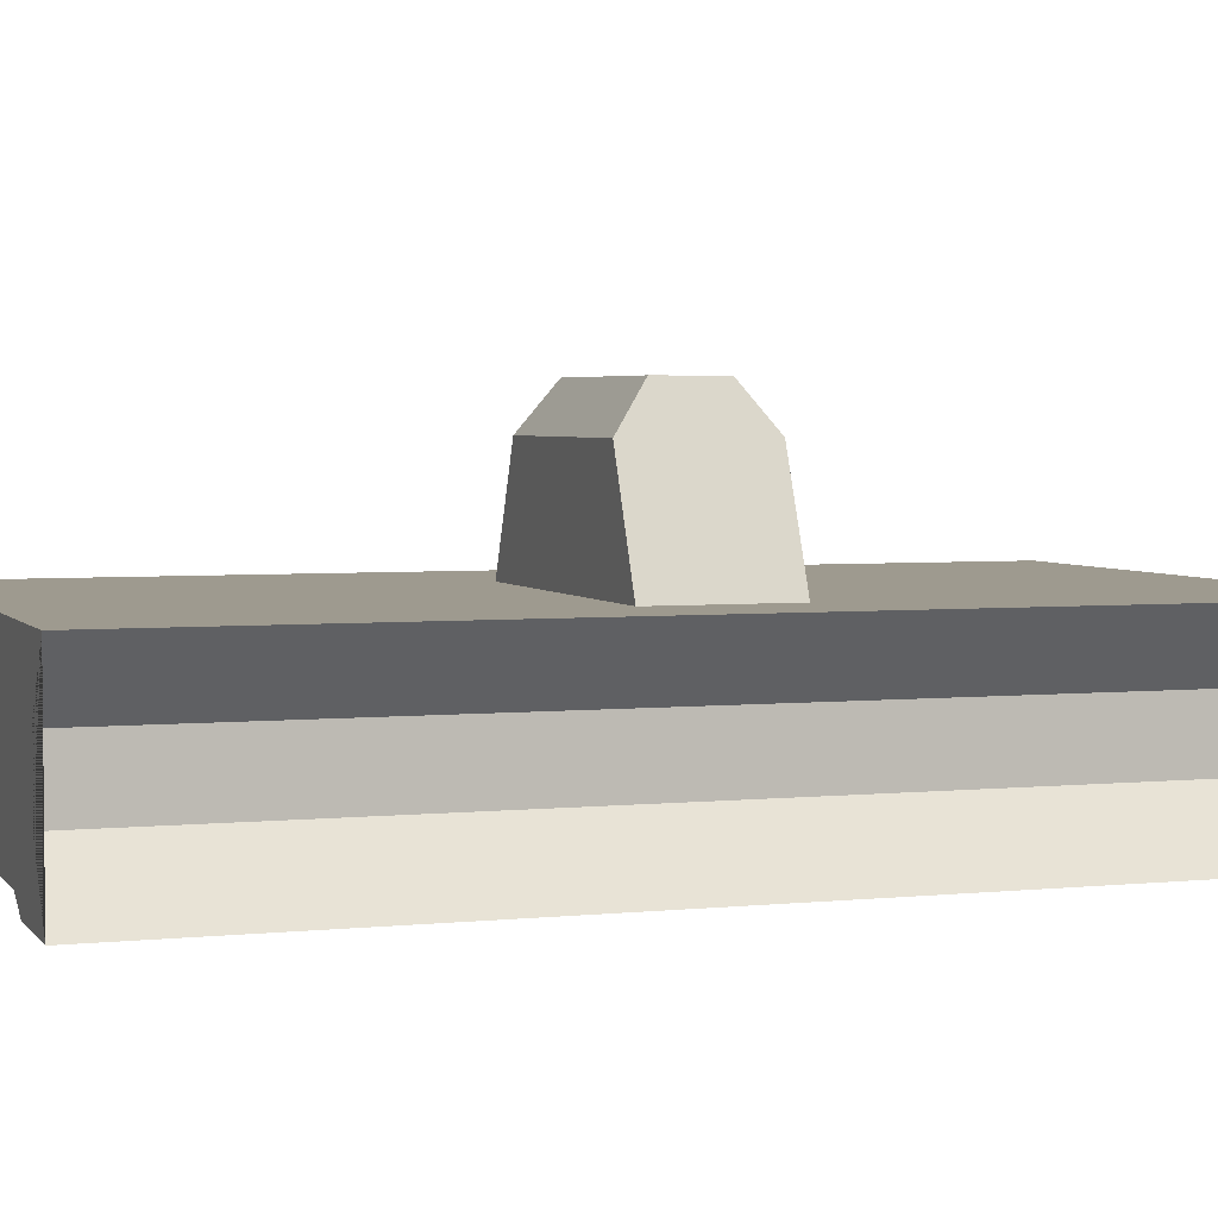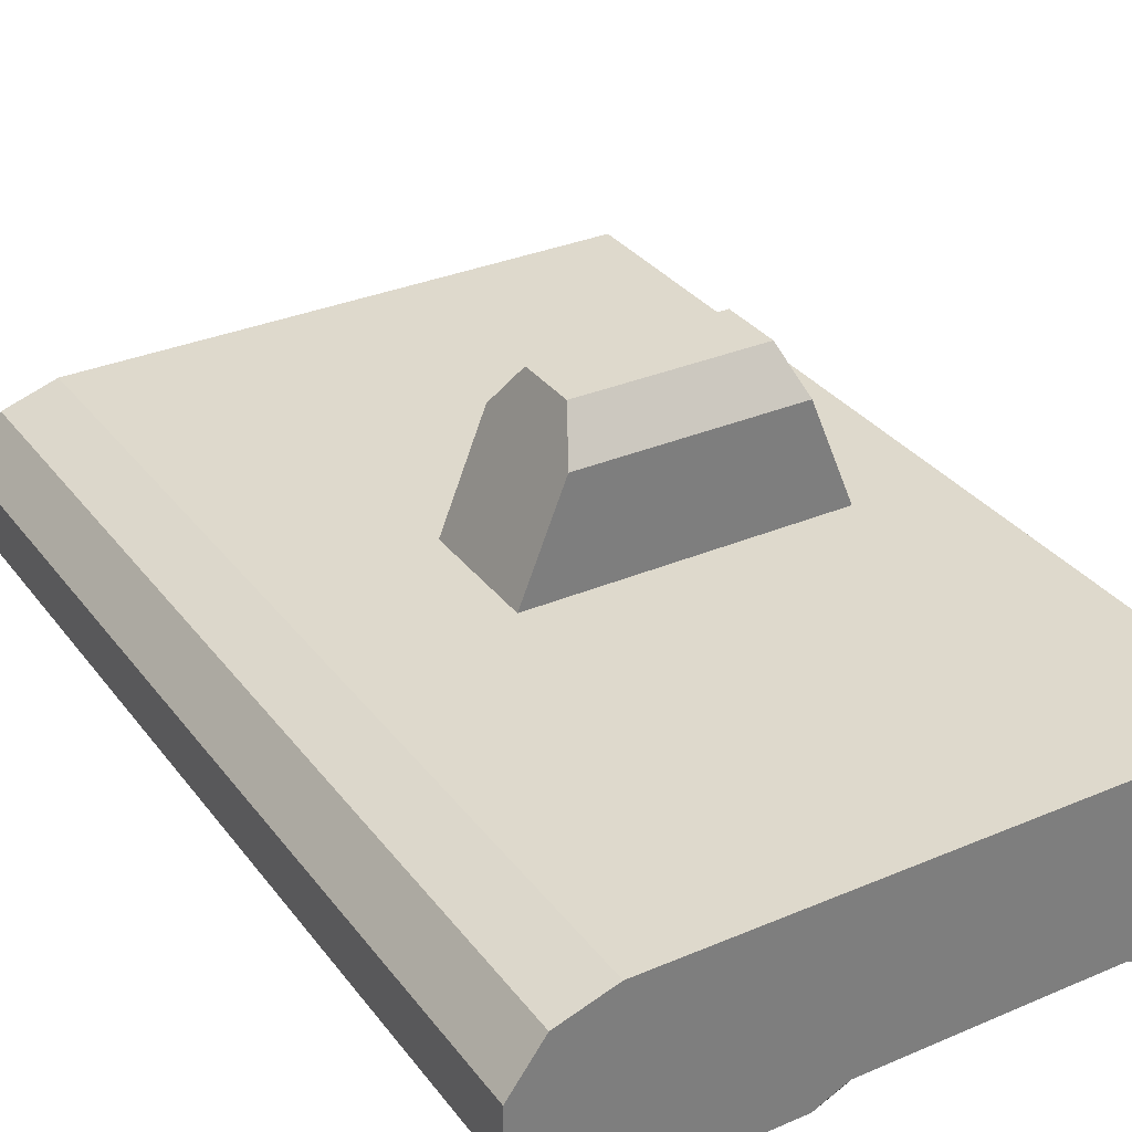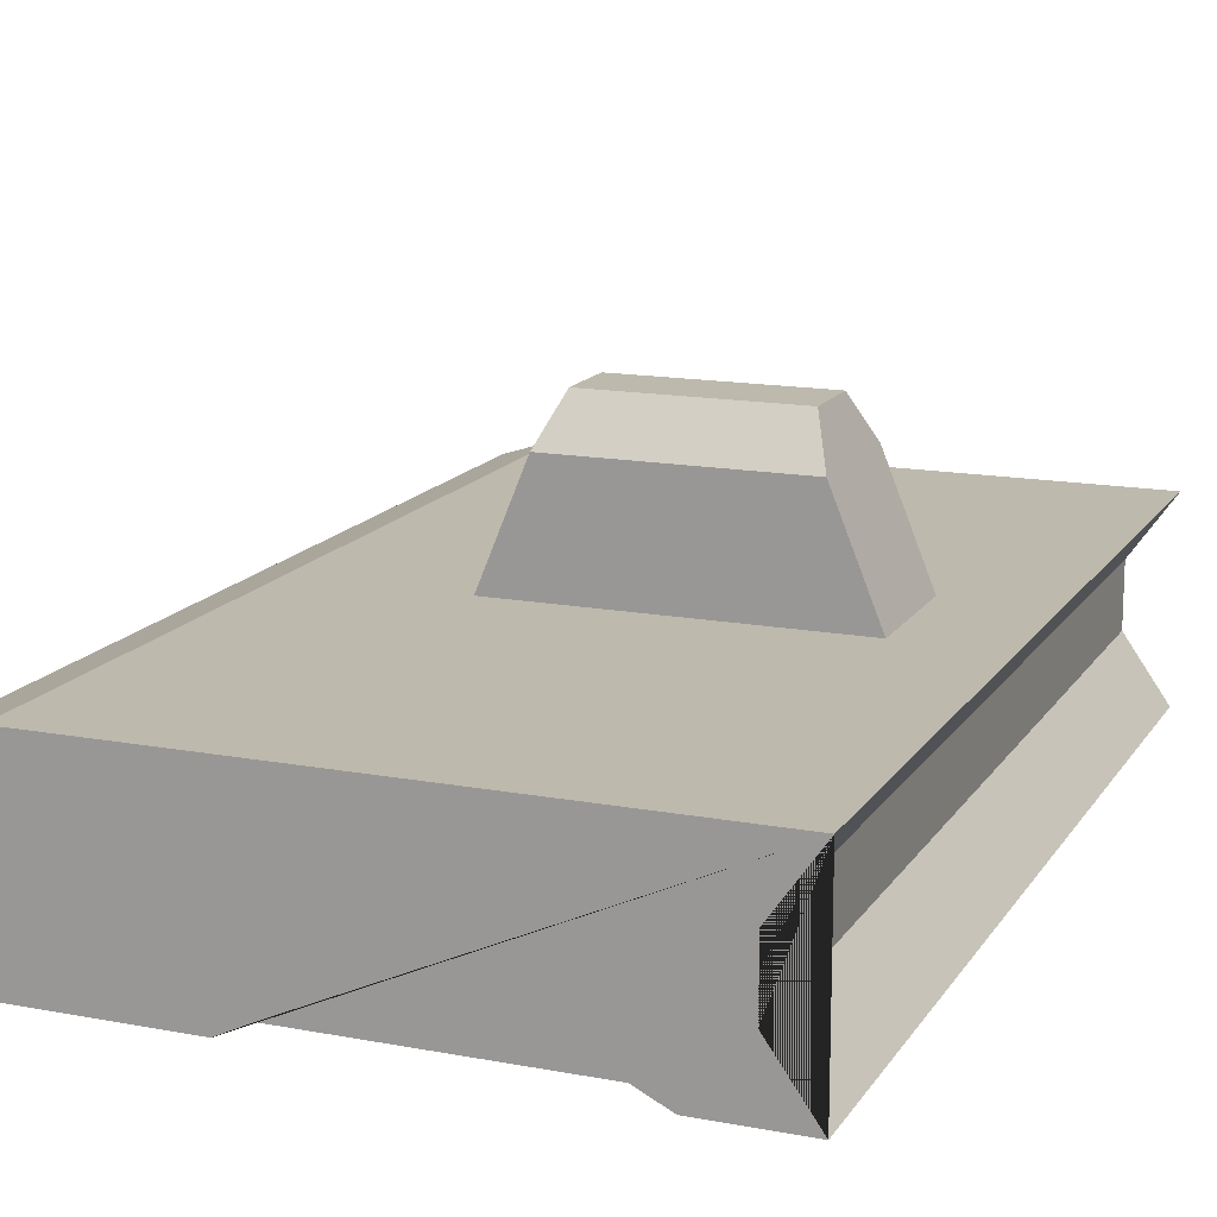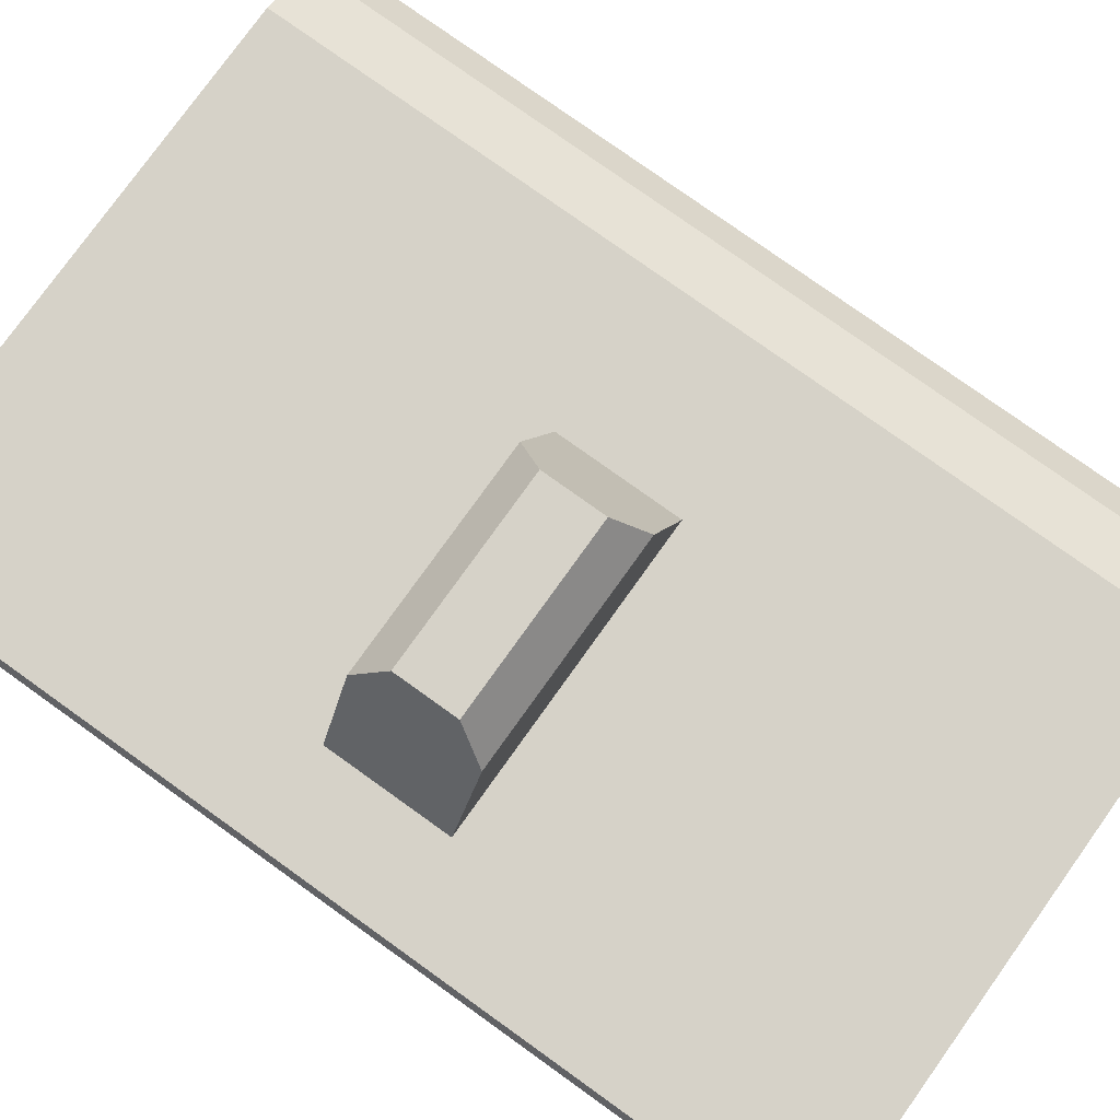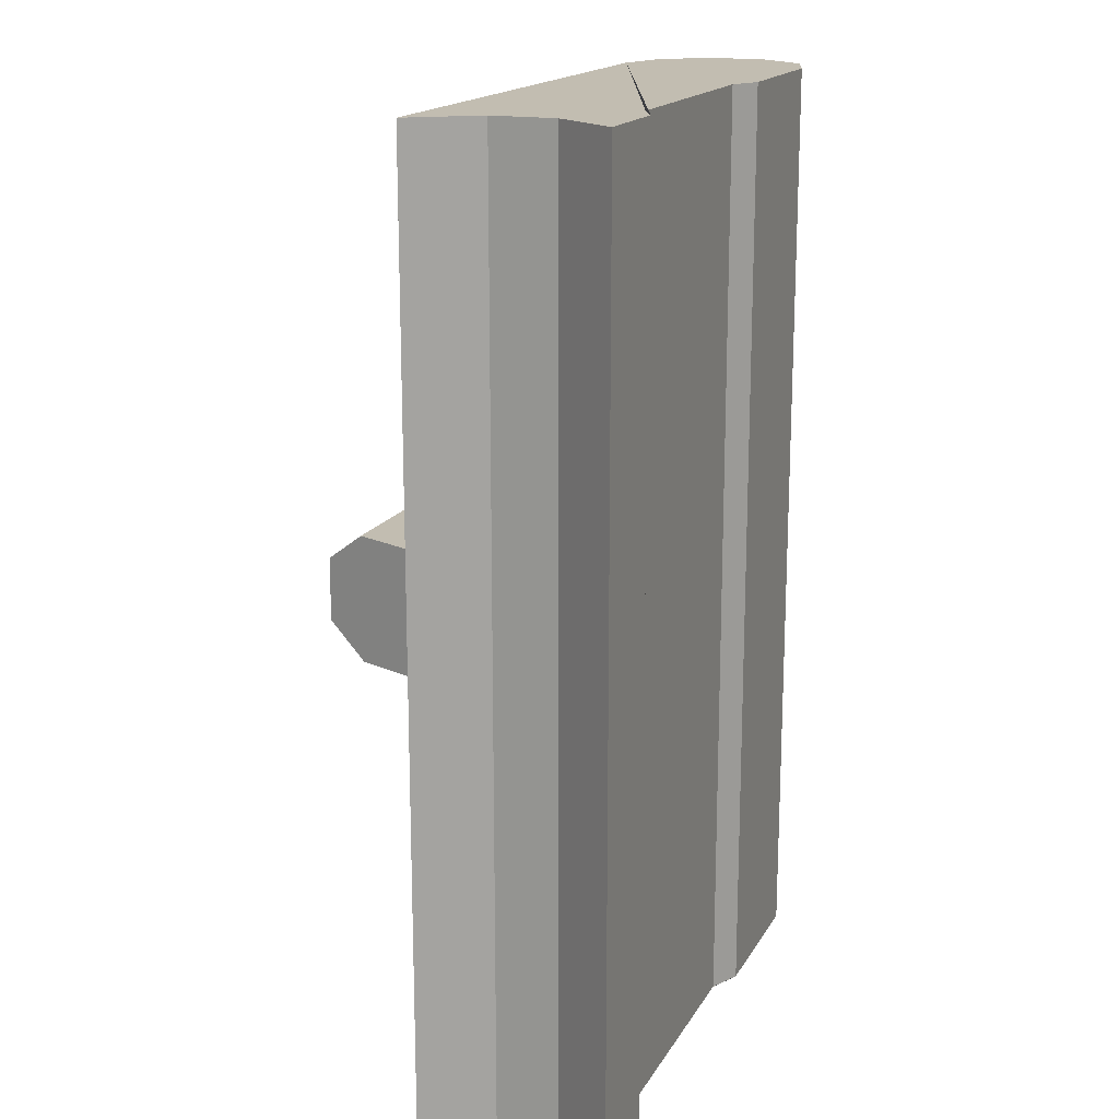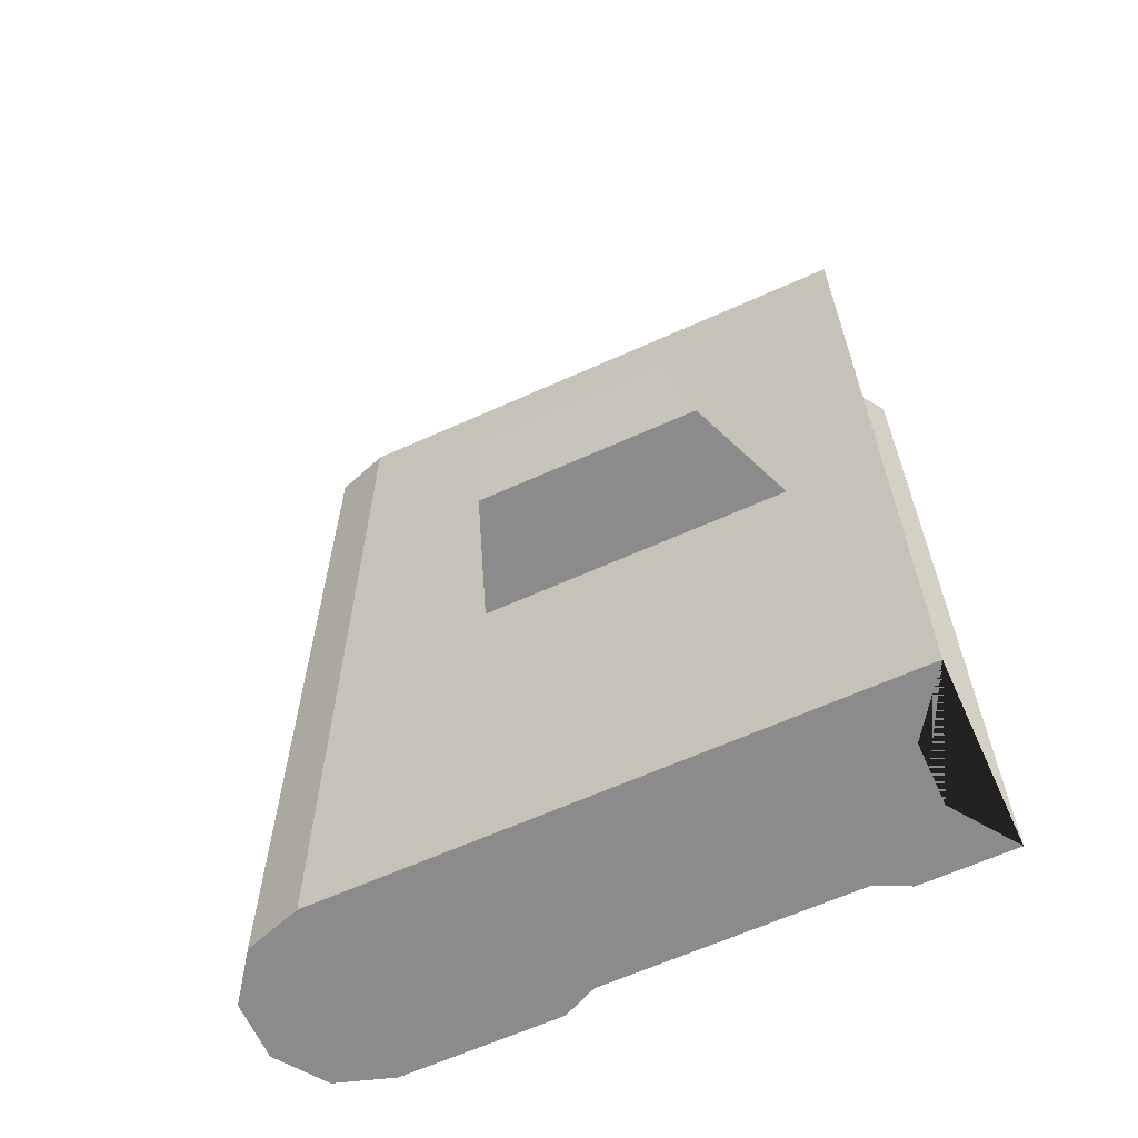
<metadata>
{"format":"obj","ext":"obj","renderer":"f3d","projection":"perspective","resolution":1024,"background":"white","views":[{"elev":3.7,"azim":-109.3,"up":"+Y"},{"elev":32.2,"azim":149.2,"up":"+Y"},{"elev":15.0,"azim":-158.1,"up":"+Y"},{"elev":78.0,"azim":-54.4,"up":"+Y"},{"elev":17.0,"azim":-68.9,"up":"+Z"},{"elev":-64.0,"azim":-155.6,"up":"+Z"}]}
</metadata>
<code>
o shoe
v 0.2 0.03 0.1499
v 0.2176 0.02427 0.1499
v 0.2285 0.00927 0.1499
v 0.2285 -0.009271 0.1499
v 0.2176 -0.02427 0.1499
v 0.2 -0.03 0.1499
v 0.15 -0.03 0.1499
v 0.14 -0.02508 0.1499
v 0.06 -0.02508 0.1499
v 0.05 -0.03 0.1499
v 0.02 -0.03 0.1499
v 0.03406 -0.01 0.1499
v 0.03406 0.01 0.1499
v 0.02 0.03 0.1499
v 0.2 0.03 -0.1498
v 0.2176 0.02427 -0.1498
v 0.2285 0.009271 -0.1498
v 0.2285 -0.00927 -0.1498
v 0.2176 -0.02427 -0.1498
v 0.2 -0.03 -0.1498
v 0.15 -0.03 -0.1498
v 0.02 -0.03 -0.1498
v 0.03406 -0.01 -0.1498
v 0.02 0.03 -0.1498
v 0.03406 0.01 -0.1498
v 0.05 -0.03 -0.1498
v 0.06 -0.02508 -0.1498
v 0.14 -0.02508 -0.1498
v 0.15 0.03 -0.02
v 0.1355 0.06539 -0.02
v 0.06445 0.06539 -0.02
v 0.05 0.03 -0.02
v 0.15 0.03 0.02
v 0.1355 0.06539 0.02
v 0.13 0.07897 0.01
v 0.13 0.07897 -0.01
v 0.07 0.07897 0.01
v 0.07 0.07897 -0.01
v 0.06445 0.06539 0.02
v 0.05 0.03 0.02
f 1 14 13 12 11 10 9 8 7 6 5 4 3 2
f 1 2 16 15
f 2 3 17 16
f 3 4 18 17
f 4 5 19 18
f 5 6 20 19
f 6 7 21 20
f 11 12 23 22
f 14 1 15 24
f 24 15 16 17 18 19 20 21 28 27 26 22 23 25
f 25 13 14 24
f 23 12 13 25
f 26 10 11 22
f 27 9 10 26
f 21 7 8 28
f 28 8 9 27
f 29 32 31 30
f 29 30 36 35 34 33
f 36 38 37 35
f 31 32 40 39 37 38
f 32 29 33 40
f 40 33 34 39
f 30 31 38 36
f 35 37 39 34

</code>
